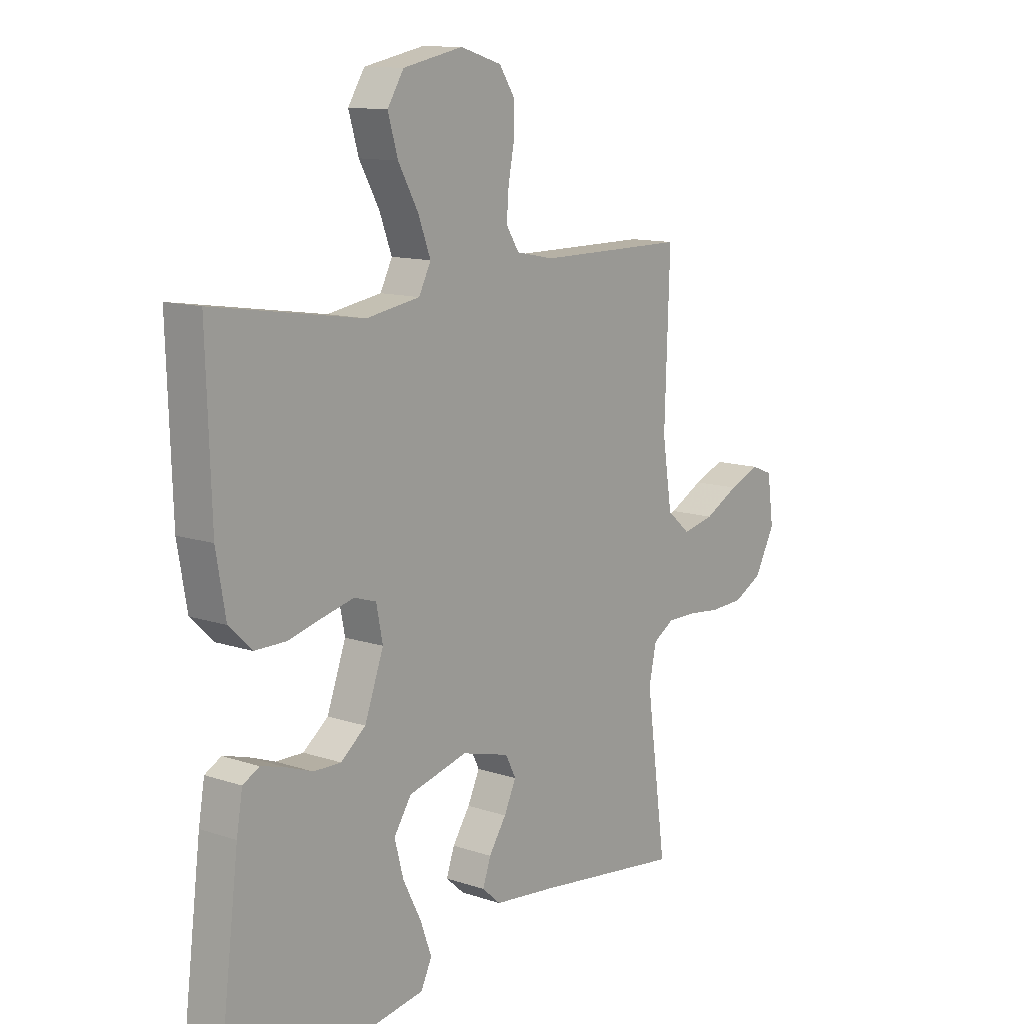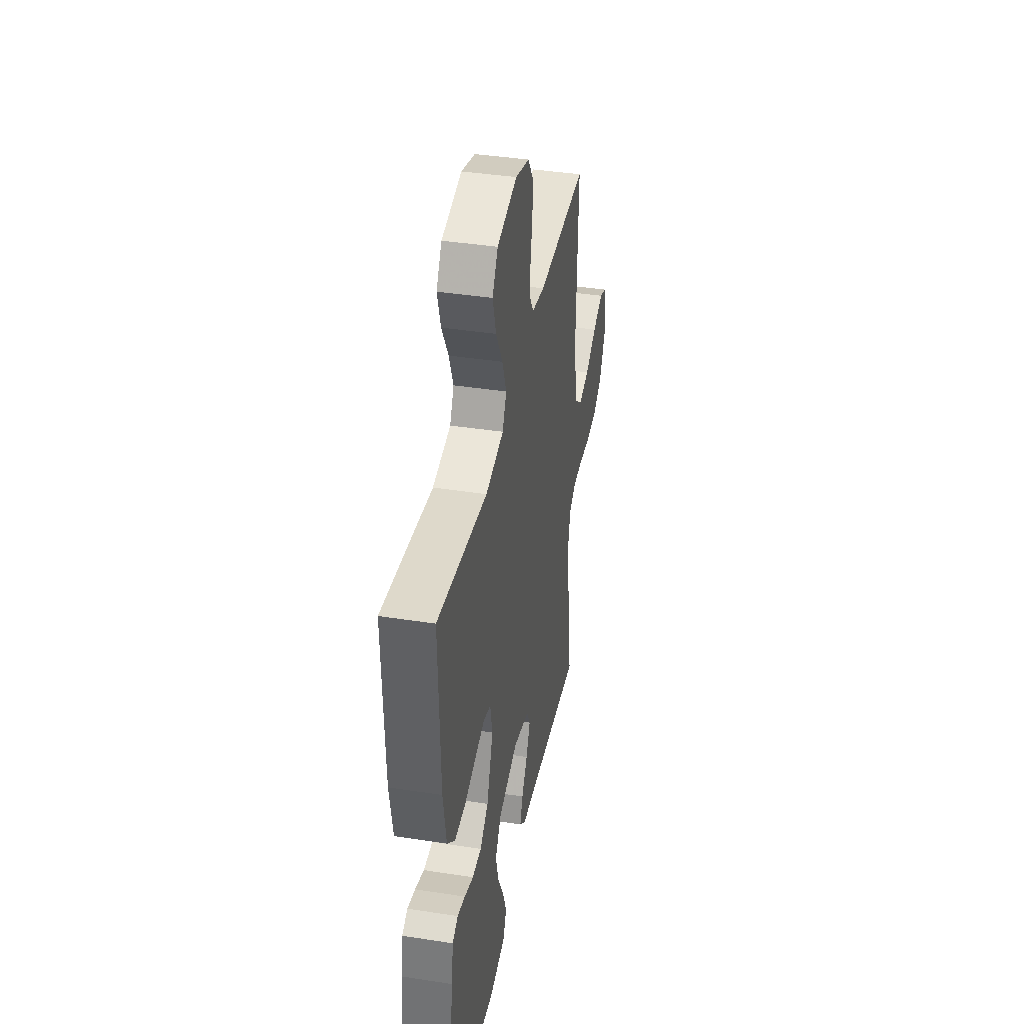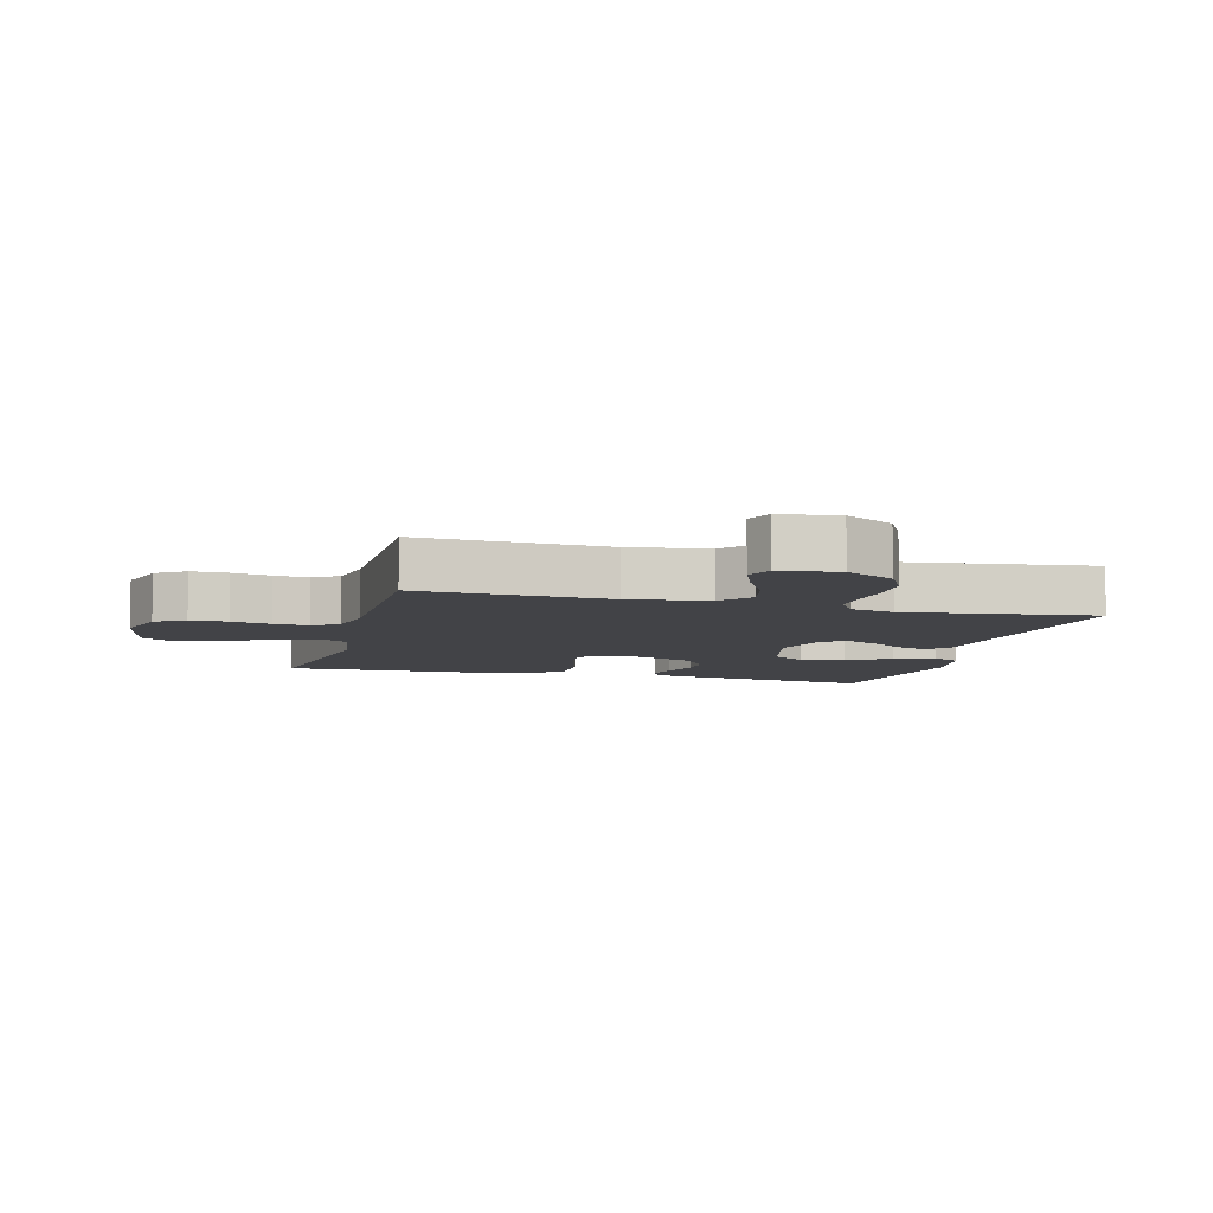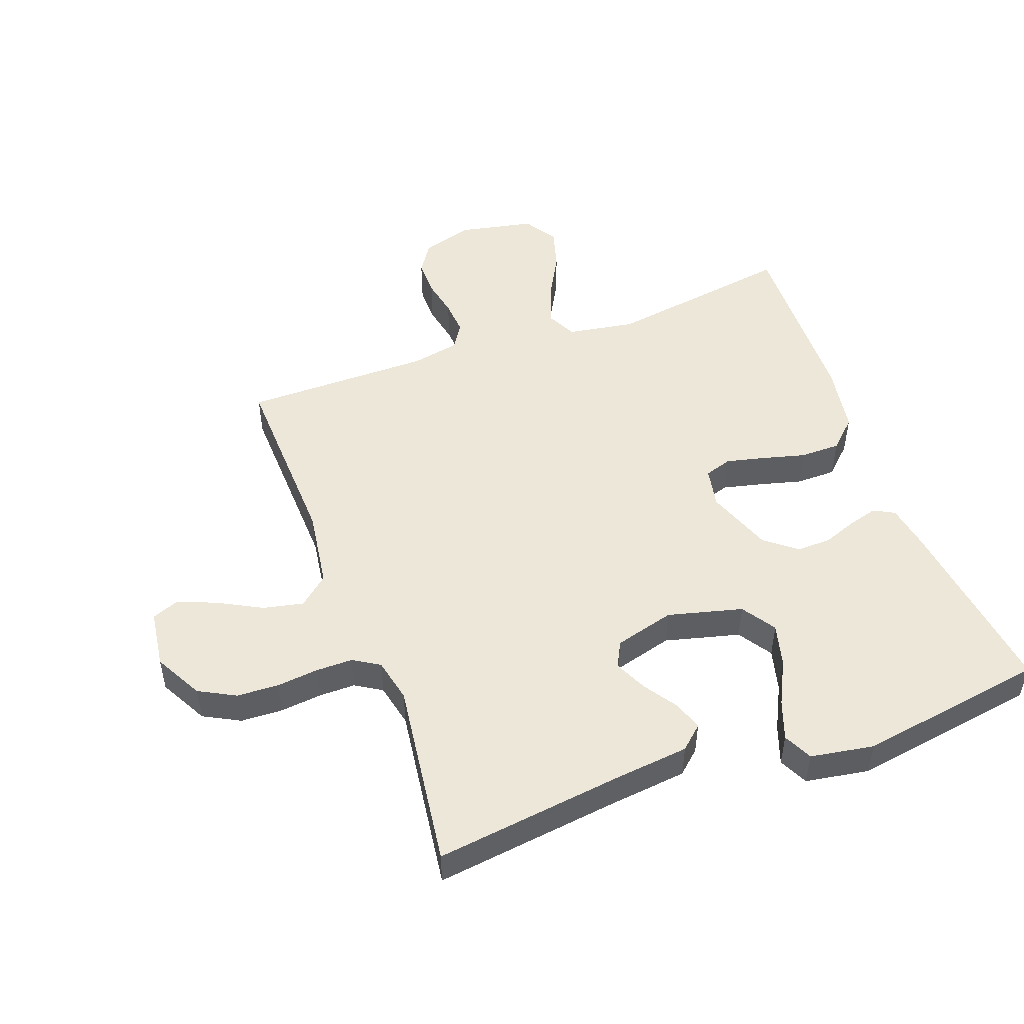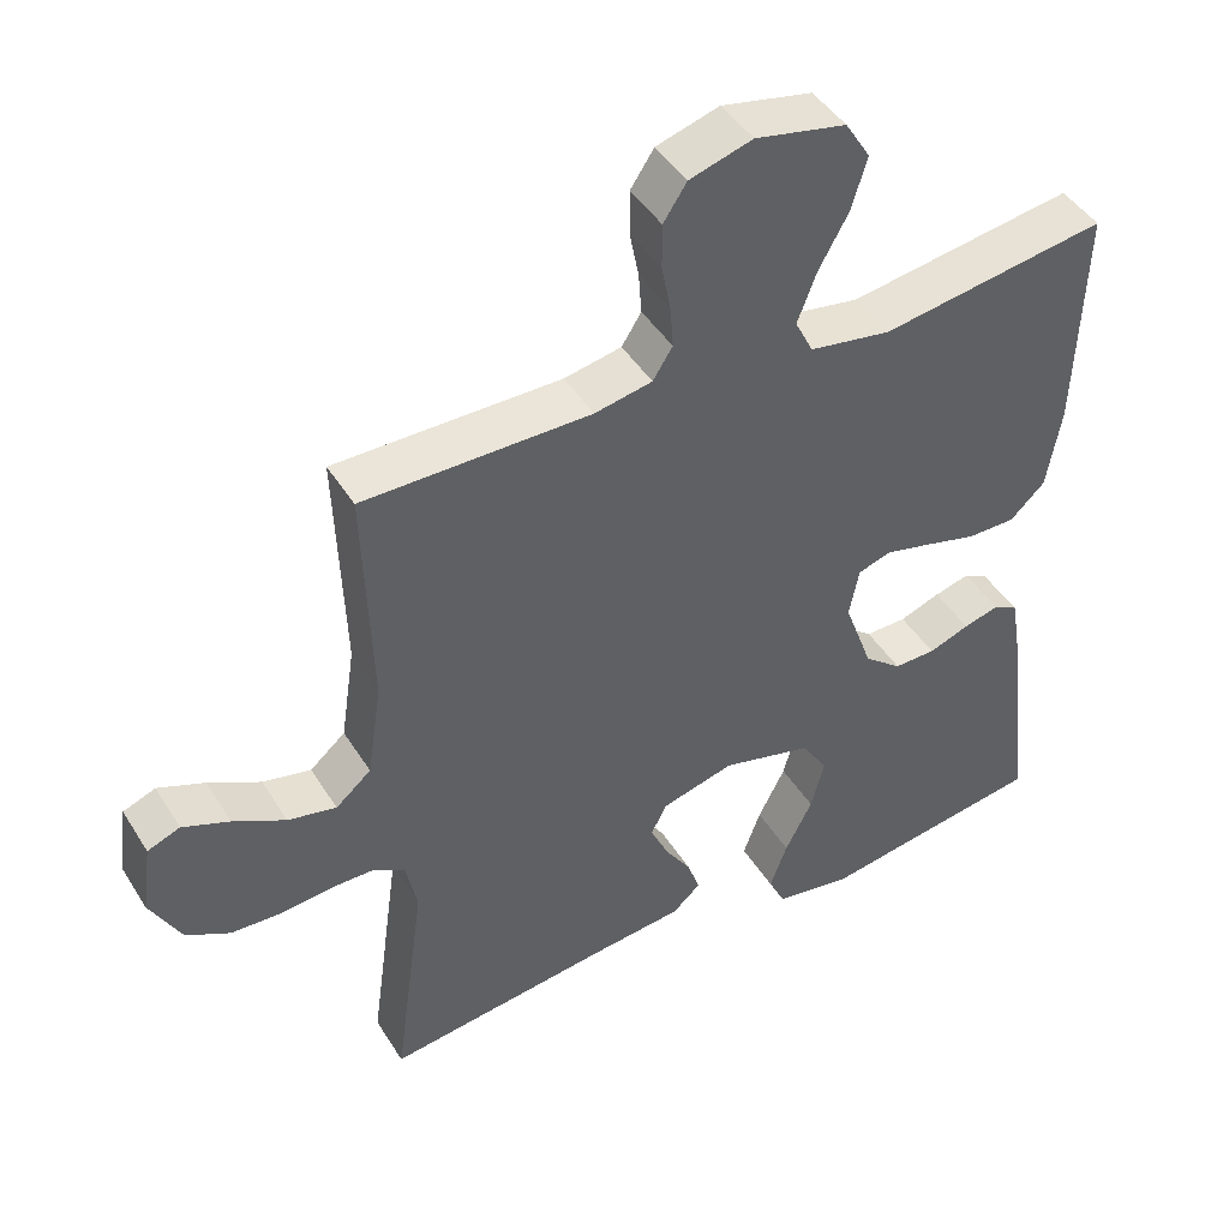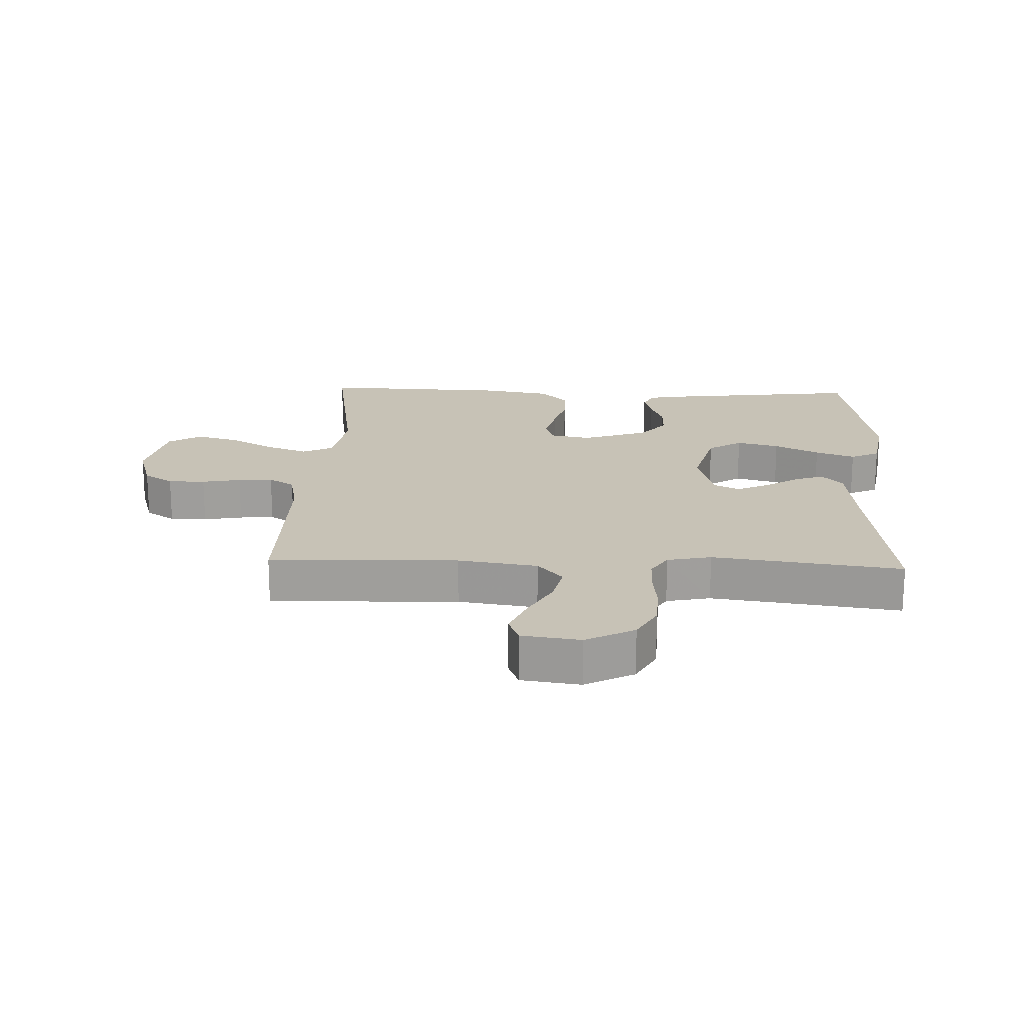
<metadata>
{"format":"obj","ext":"obj","renderer":"f3d","projection":"perspective","resolution":1024,"background":"white","views":[{"elev":12.0,"azim":-51.4,"up":"+Z"},{"elev":39.9,"azim":-79.1,"up":"+Z"},{"elev":-7.4,"azim":74.9,"up":"+Y"},{"elev":49.6,"azim":159.7,"up":"+Y"},{"elev":44.8,"azim":150.0,"up":"+Z"},{"elev":19.2,"azim":92.3,"up":"+Y"}]}
</metadata>
<code>
v 0.5 0.07 0.5
v 0.49 0.07 0.2
v 0.509 0.07 0.074
v 0.556 0.07 0.034
v 0.62 0.07 0.048
v 0.689 0.07 0.085
v 0.751 0.07 0.11
v 0.794 0.07 0.093
v 0.807 0.07 0
v 0.766 0.07 -0.077
v 0.708 0.07 -0.108
v 0.641 0.07 -0.111
v 0.574 0.07 -0.104
v 0.516 0.07 -0.104
v 0.474 0.07 -0.13
v 0.459 0.07 -0.2
v 0.5 0.07 -0.5
v 0.2 0.07 -0.462
v 0.079 0.07 -0.449
v 0.042 0.07 -0.416
v 0.058 0.07 -0.369
v 0.093 0.07 -0.316
v 0.117 0.07 -0.264
v 0.096 0.07 -0.223
v 0 0.07 -0.197
v -0.119 0.07 -0.228
v -0.154 0.07 -0.282
v -0.136 0.07 -0.35
v -0.1 0.07 -0.421
v -0.077 0.07 -0.484
v -0.099 0.07 -0.53
v -0.2 0.07 -0.547
v -0.5 0.07 -0.5
v -0.463 0.07 -0.2
v -0.451 0.07 -0.129
v -0.418 0.07 -0.111
v -0.371 0.07 -0.124
v -0.317 0.07 -0.144
v -0.262 0.07 -0.145
v -0.212 0.07 -0.105
v -0.174 0.07 0
v -0.187 0.07 0.065
v -0.231 0.07 0.079
v -0.293 0.07 0.064
v -0.361 0.07 0.046
v -0.425 0.07 0.046
v -0.471 0.07 0.09
v -0.49 0.07 0.2
v -0.5 0.07 0.5
v -0.2 0.07 0.454
v -0.092 0.07 0.472
v -0.068 0.07 0.52
v -0.093 0.07 0.586
v -0.133 0.07 0.658
v -0.153 0.07 0.726
v -0.12 0.07 0.779
v 0 0.07 0.804
v 0.083 0.07 0.779
v 0.114 0.07 0.732
v 0.114 0.07 0.673
v 0.102 0.07 0.611
v 0.098 0.07 0.556
v 0.124 0.07 0.515
v 0.2 0.07 0.5
v 0.5 0 0.5
v 0.49 0 0.2
v 0.509 0 0.074
v 0.556 0 0.034
v 0.62 0 0.048
v 0.689 0 0.085
v 0.751 0 0.11
v 0.794 0 0.093
v 0.807 0 0
v 0.766 0 -0.077
v 0.708 0 -0.108
v 0.641 0 -0.111
v 0.574 0 -0.104
v 0.516 0 -0.104
v 0.474 0 -0.13
v 0.459 0 -0.2
v 0.5 0 -0.5
v 0.2 0 -0.462
v 0.079 0 -0.449
v 0.042 0 -0.416
v 0.058 0 -0.369
v 0.093 0 -0.316
v 0.117 0 -0.264
v 0.096 0 -0.223
v 0 0 -0.197
v -0.119 0 -0.228
v -0.154 0 -0.282
v -0.136 0 -0.35
v -0.1 0 -0.421
v -0.077 0 -0.484
v -0.099 0 -0.53
v -0.2 0 -0.547
v -0.5 0 -0.5
v -0.463 0 -0.2
v -0.451 0 -0.129
v -0.418 0 -0.111
v -0.371 0 -0.124
v -0.317 0 -0.144
v -0.262 0 -0.145
v -0.212 0 -0.105
v -0.174 0 0
v -0.187 0 0.065
v -0.231 0 0.079
v -0.293 0 0.064
v -0.361 0 0.046
v -0.425 0 0.046
v -0.471 0 0.09
v -0.49 0 0.2
v -0.5 0 0.5
v -0.2 0 0.454
v -0.092 0 0.472
v -0.068 0 0.52
v -0.093 0 0.586
v -0.133 0 0.658
v -0.153 0 0.726
v -0.12 0 0.779
v 0 0 0.804
v 0.083 0 0.779
v 0.114 0 0.732
v 0.114 0 0.673
v 0.102 0 0.611
v 0.098 0 0.556
v 0.124 0 0.515
v 0.2 0 0.5
f 58 59 60 61
f 58 61 62
f 57 58 62
f 56 57 62
f 53 54 55 56
f 52 53 56 62
f 51 52 62 63
f 47 48 49 50
f 47 50 51
f 44 45 46 47
f 43 44 47 51
f 42 43 51 63
f 35 36 37 38
f 33 34 35 38
f 33 38 39
f 32 33 39 40
f 28 29 30 31
f 27 28 31 32
f 19 20 21 22
f 18 19 22 23
f 16 17 18 23
f 15 16 23 24
f 10 11 12 13
f 10 13 14
f 9 10 14
f 8 9 14
f 5 6 7 8
f 5 8 14 15
f 64 1 2
f 64 2 3
f 41 42 63 64
f 41 64 3
f 27 32 40 41
f 26 27 41
f 25 26 41 3
f 24 25 3 4
f 4 5 15 24
f 125 124 123 122
f 126 125 122
f 126 122 121
f 126 121 120
f 120 119 118 117
f 126 120 117 116
f 127 126 116 115
f 114 113 112 111
f 115 114 111
f 111 110 109 108
f 115 111 108 107
f 127 115 107 106
f 102 101 100 99
f 102 99 98 97
f 103 102 97
f 104 103 97 96
f 95 94 93 92
f 96 95 92 91
f 86 85 84 83
f 87 86 83 82
f 87 82 81 80
f 88 87 80 79
f 77 76 75 74
f 78 77 74
f 78 74 73
f 78 73 72
f 72 71 70 69
f 79 78 72 69
f 66 65 128
f 67 66 128
f 128 127 106 105
f 67 128 105
f 105 104 96 91
f 105 91 90
f 67 105 90 89
f 68 67 89 88
f 88 79 69 68
f 1 65 66 2
f 2 66 67 3
f 3 67 68 4
f 4 68 69 5
f 5 69 70 6
f 6 70 71 7
f 7 71 72 8
f 8 72 73 9
f 9 73 74 10
f 10 74 75 11
f 11 75 76 12
f 12 76 77 13
f 13 77 78 14
f 14 78 79 15
f 15 79 80 16
f 16 80 81 17
f 17 81 82 18
f 18 82 83 19
f 19 83 84 20
f 20 84 85 21
f 21 85 86 22
f 22 86 87 23
f 23 87 88 24
f 24 88 89 25
f 25 89 90 26
f 26 90 91 27
f 27 91 92 28
f 28 92 93 29
f 29 93 94 30
f 30 94 95 31
f 31 95 96 32
f 32 96 97 33
f 33 97 98 34
f 34 98 99 35
f 35 99 100 36
f 36 100 101 37
f 37 101 102 38
f 38 102 103 39
f 39 103 104 40
f 40 104 105 41
f 41 105 106 42
f 42 106 107 43
f 43 107 108 44
f 44 108 109 45
f 45 109 110 46
f 46 110 111 47
f 47 111 112 48
f 48 112 113 49
f 49 113 114 50
f 50 114 115 51
f 51 115 116 52
f 52 116 117 53
f 53 117 118 54
f 54 118 119 55
f 55 119 120 56
f 56 120 121 57
f 57 121 122 58
f 58 122 123 59
f 59 123 124 60
f 60 124 125 61
f 61 125 126 62
f 62 126 127 63
f 63 127 128 64
f 64 128 65 1

</code>
